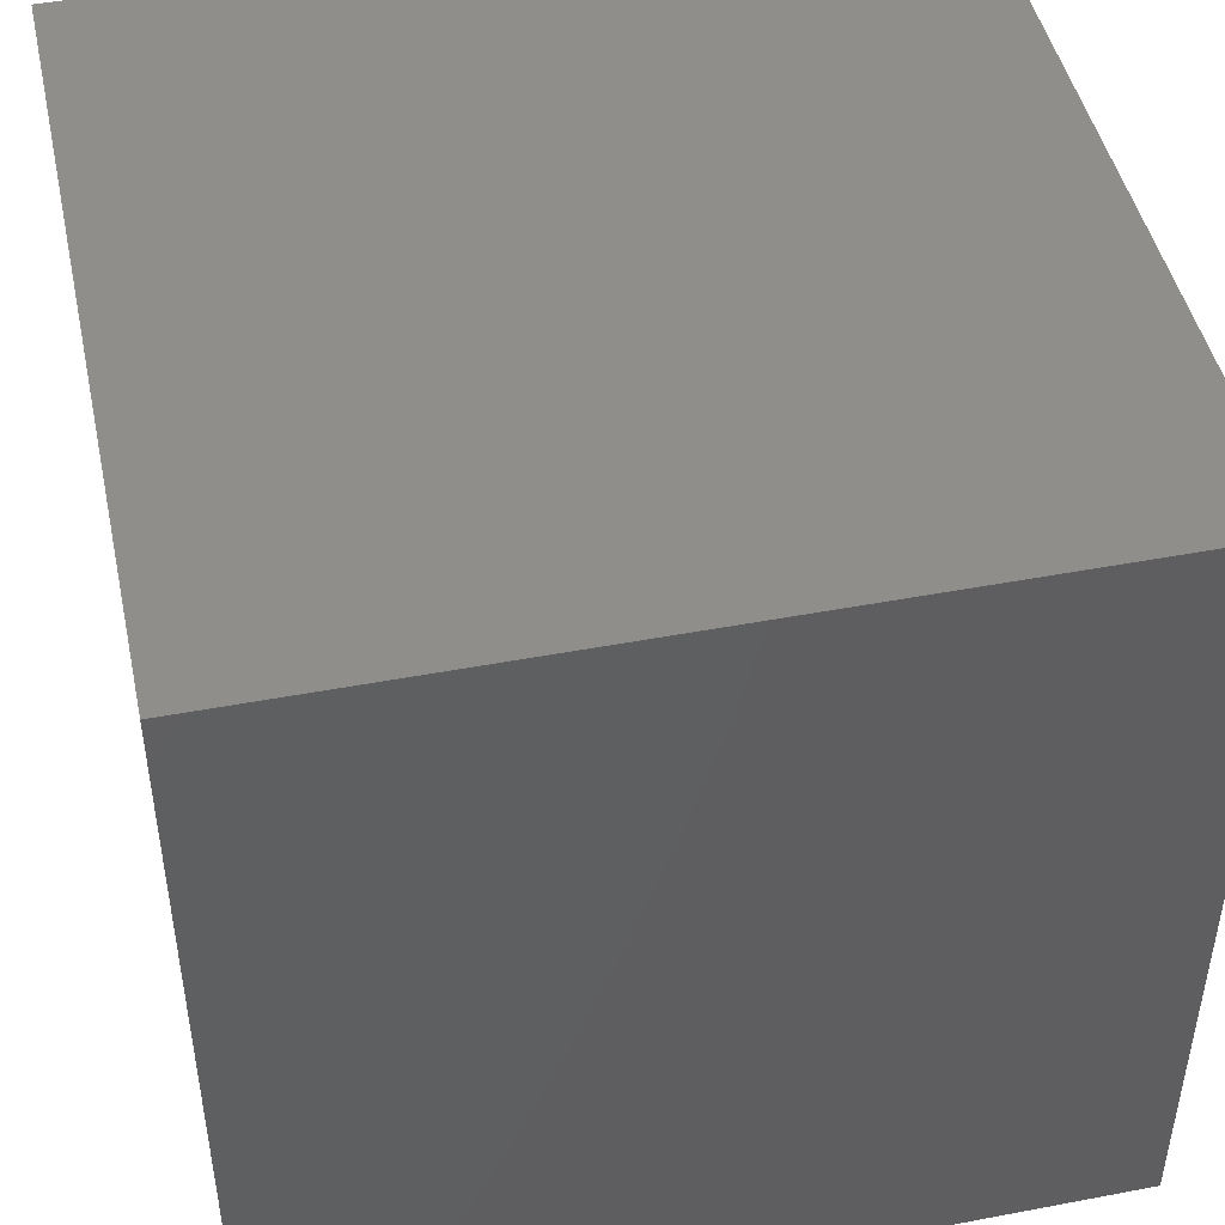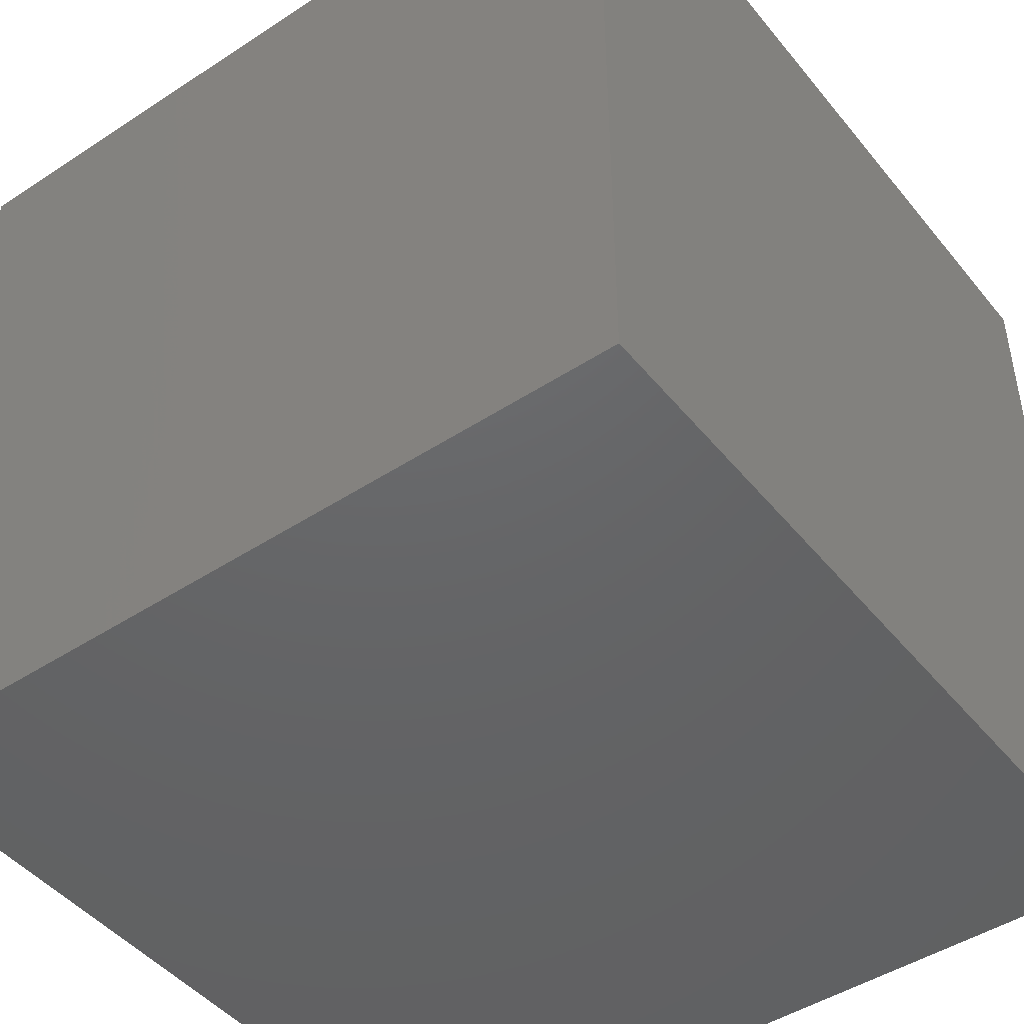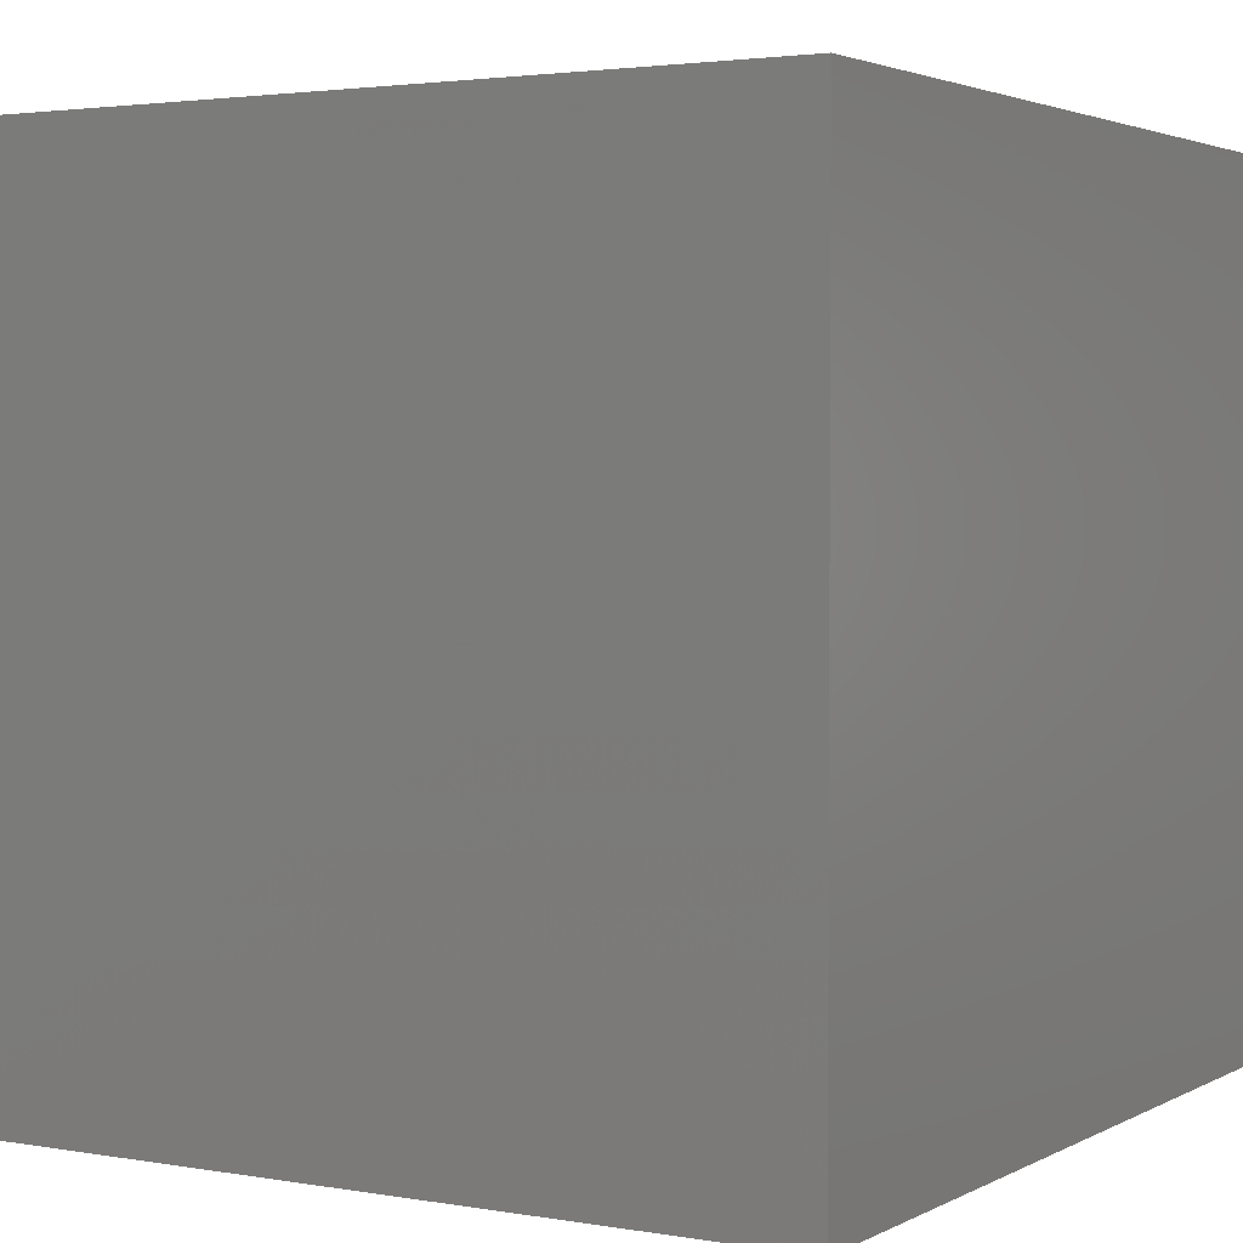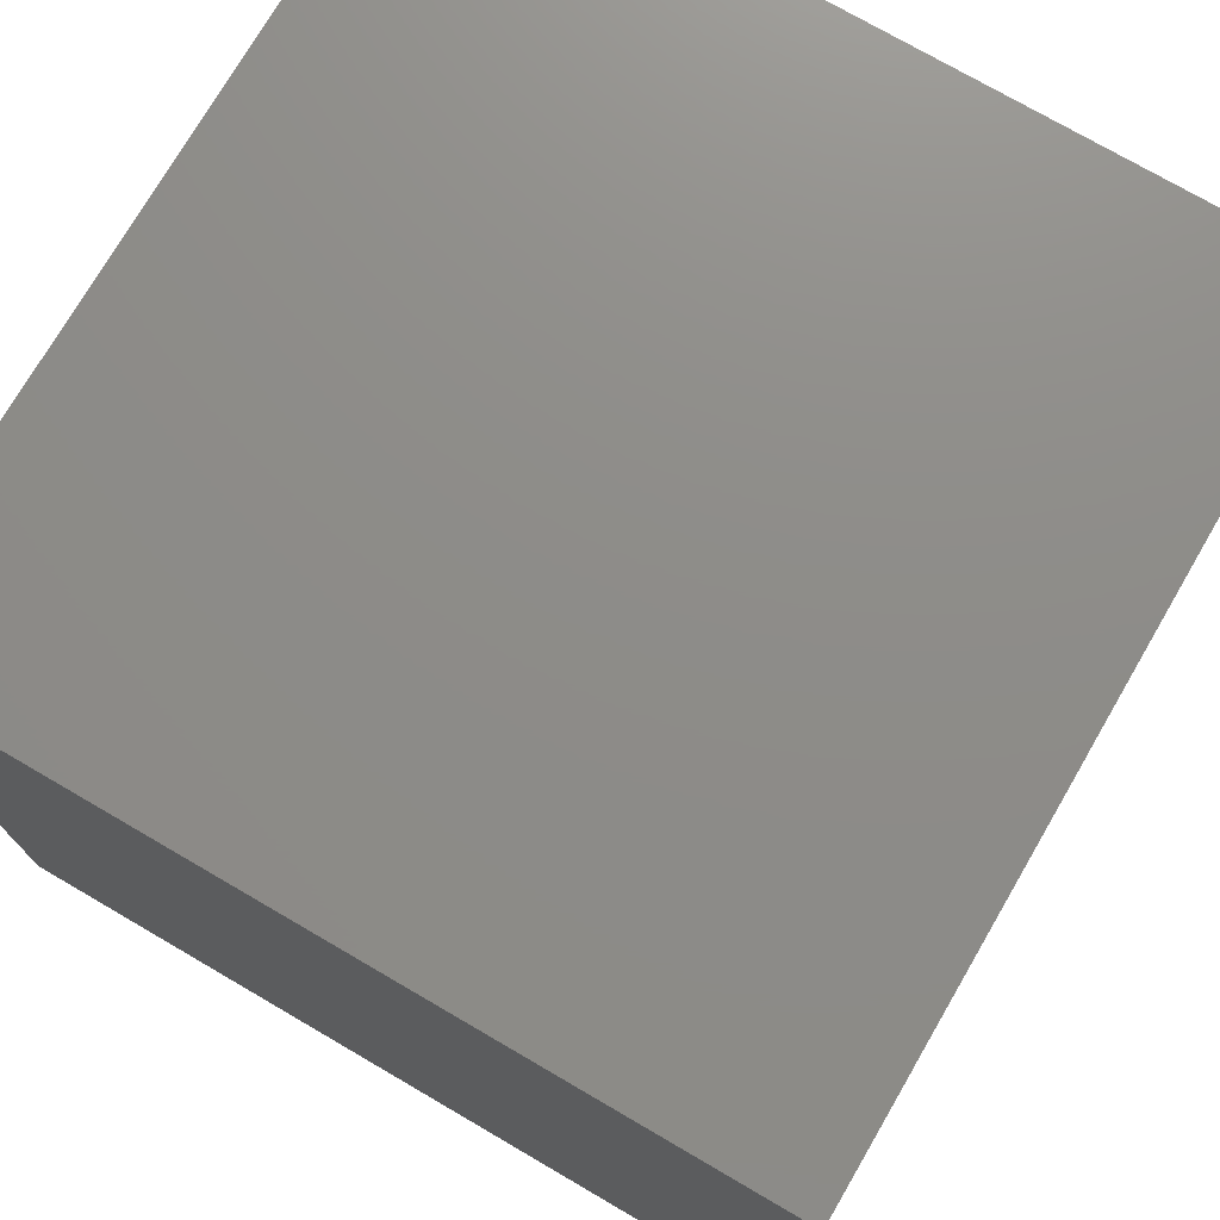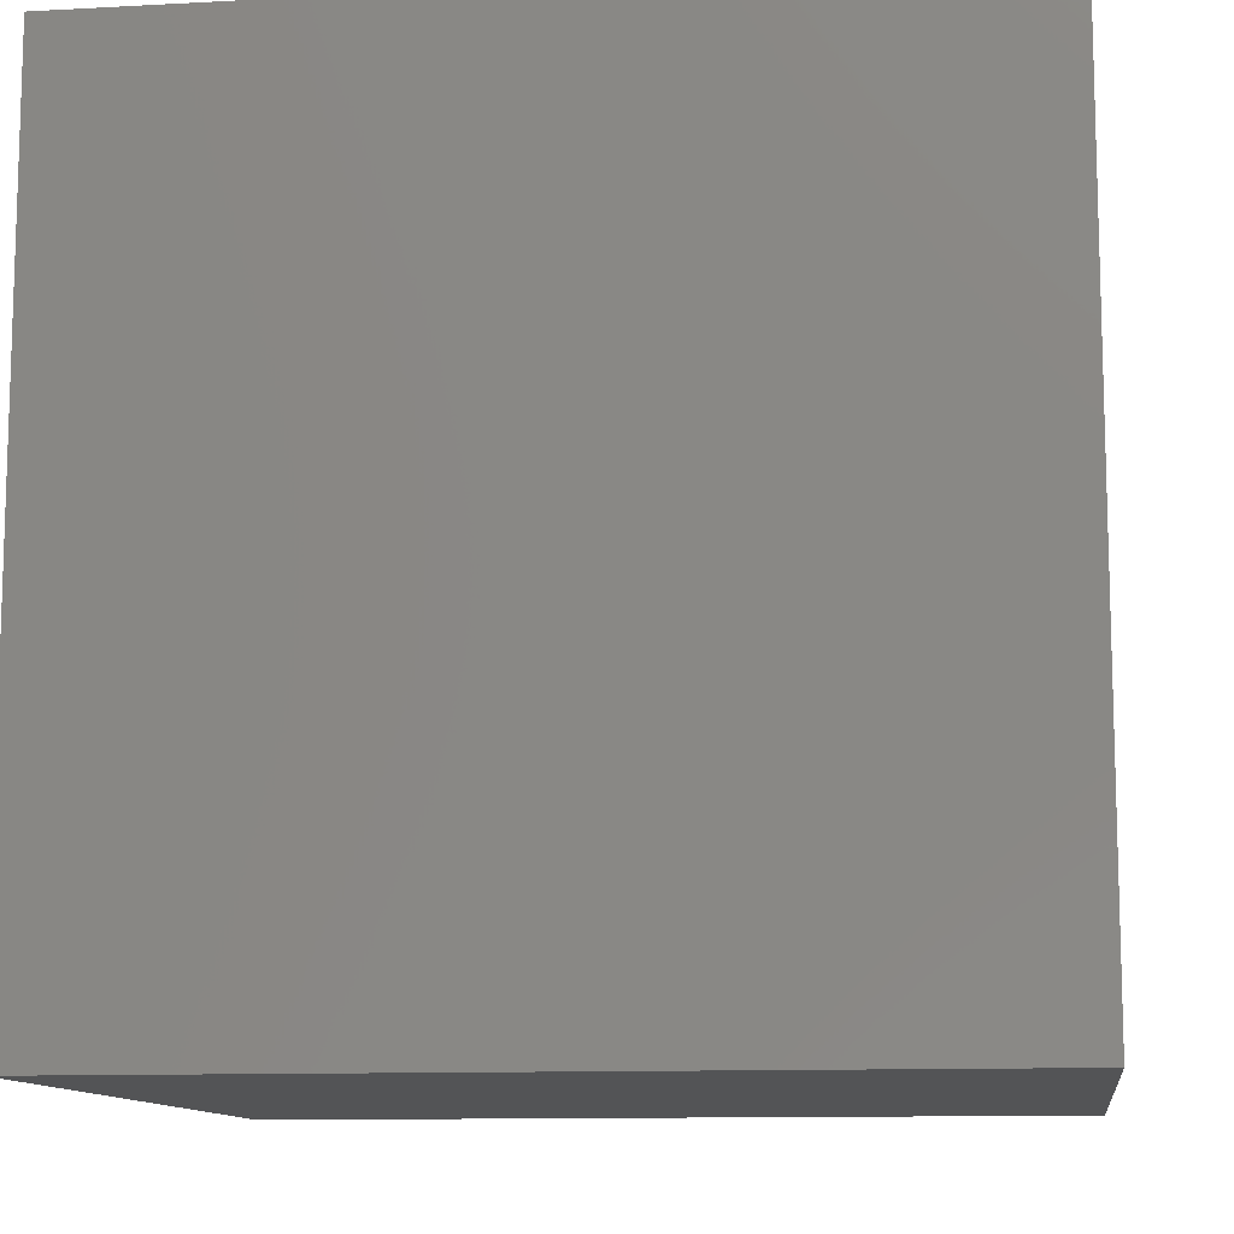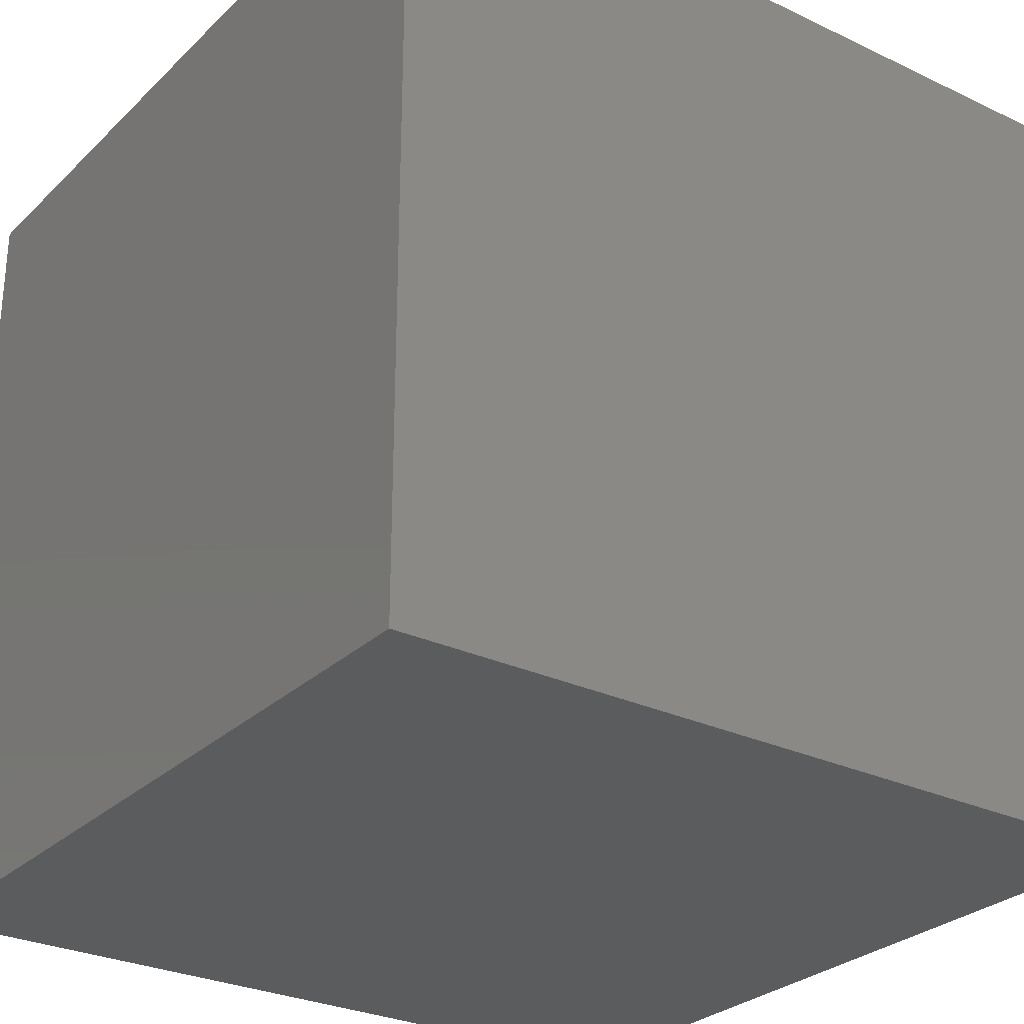
<metadata>
{"format":"stl","ext":"stl","renderer":"f3d","projection":"perspective","resolution":1024,"background":"white","views":[{"elev":46.5,"azim":-12.2,"up":"+Z"},{"elev":-46.2,"azim":36.8,"up":"+Z"},{"elev":2.7,"azim":120.9,"up":"+Y"},{"elev":74.7,"azim":120.2,"up":"+Z"},{"elev":-11.2,"azim":-82.4,"up":"+Y"},{"elev":-28.3,"azim":54.4,"up":"+Z"}]}
</metadata>
<code>
# stl→obj: 8 verts, 12 faces
v 10 25 0
v 9 25 0
v 10 24 0
v 9 24 0
v 10 24 -1
v 9 24 -1
v 10 25 -1
v 9 25 -1
f 1 2 3
f 3 2 4
f 5 6 7
f 7 6 8
f 4 6 3
f 3 6 5
f 2 8 4
f 4 8 6
f 1 7 2
f 2 7 8
f 3 5 1
f 1 5 7

</code>
